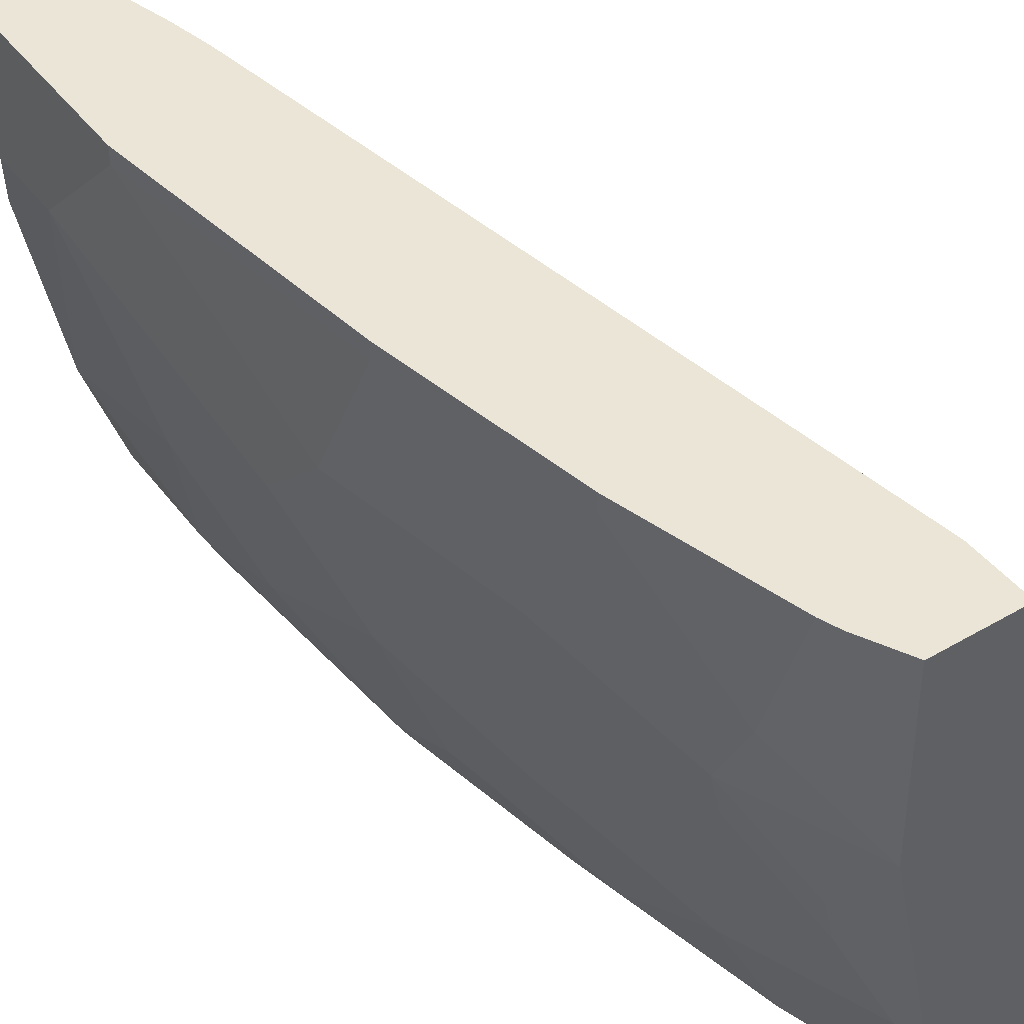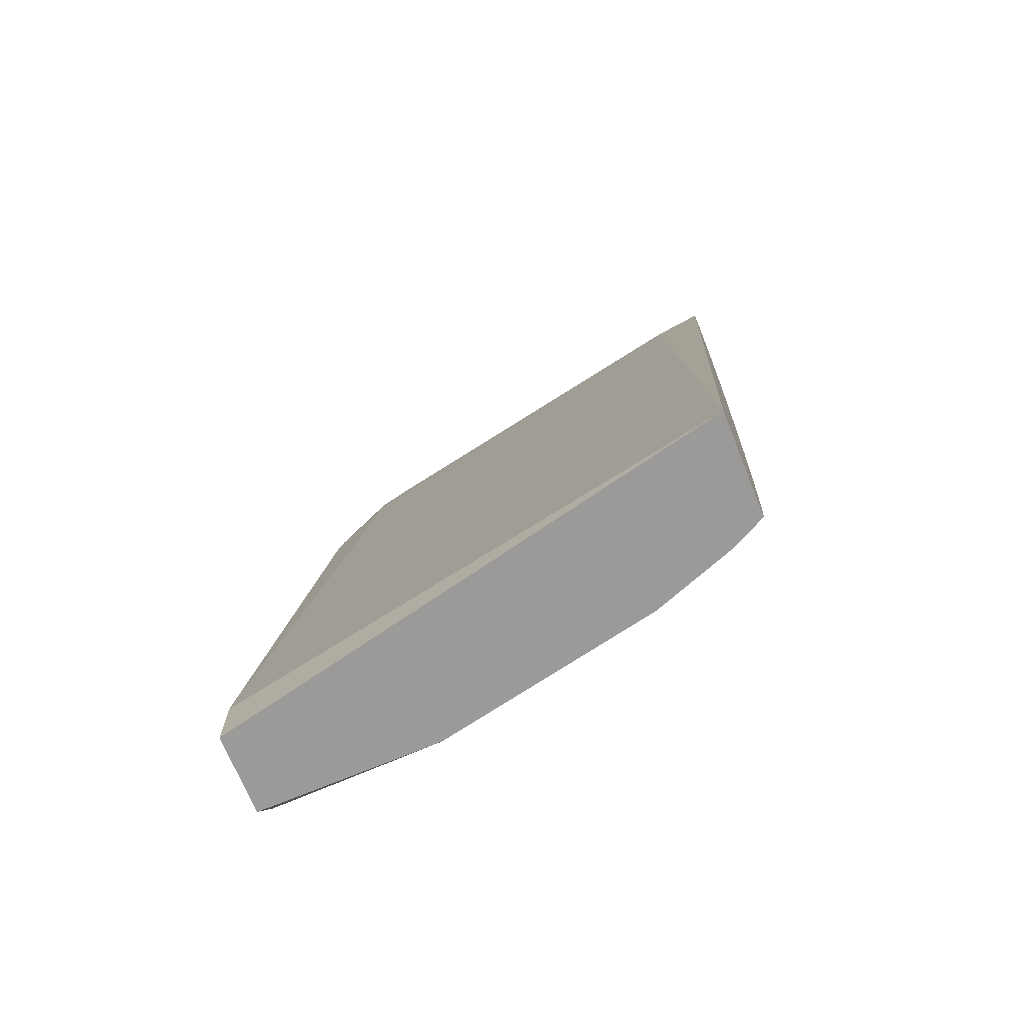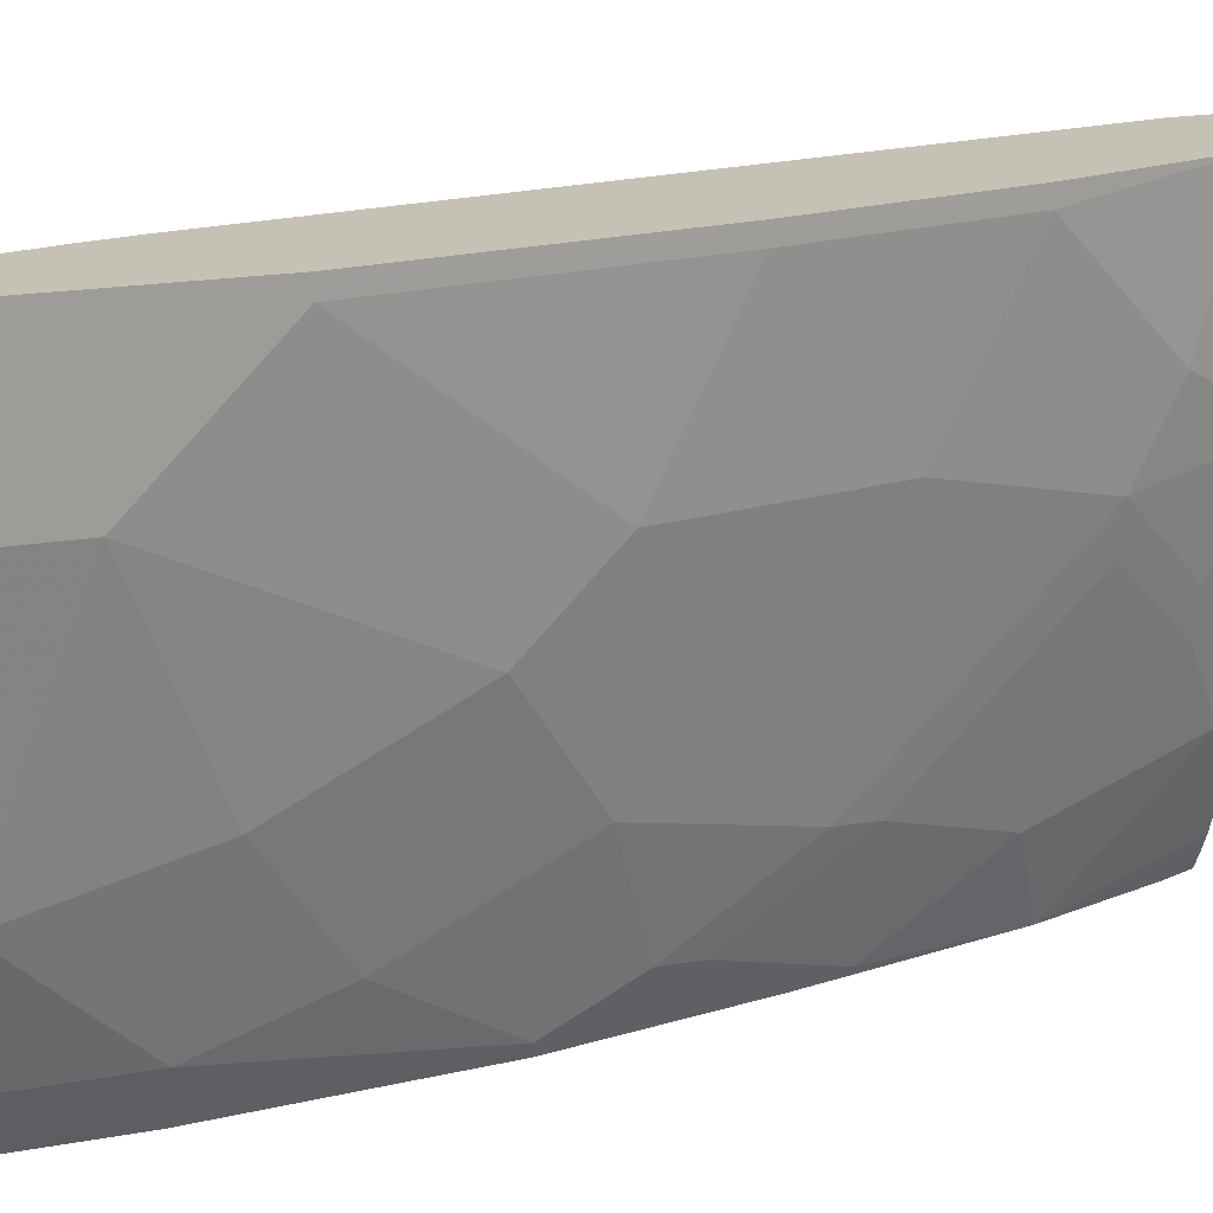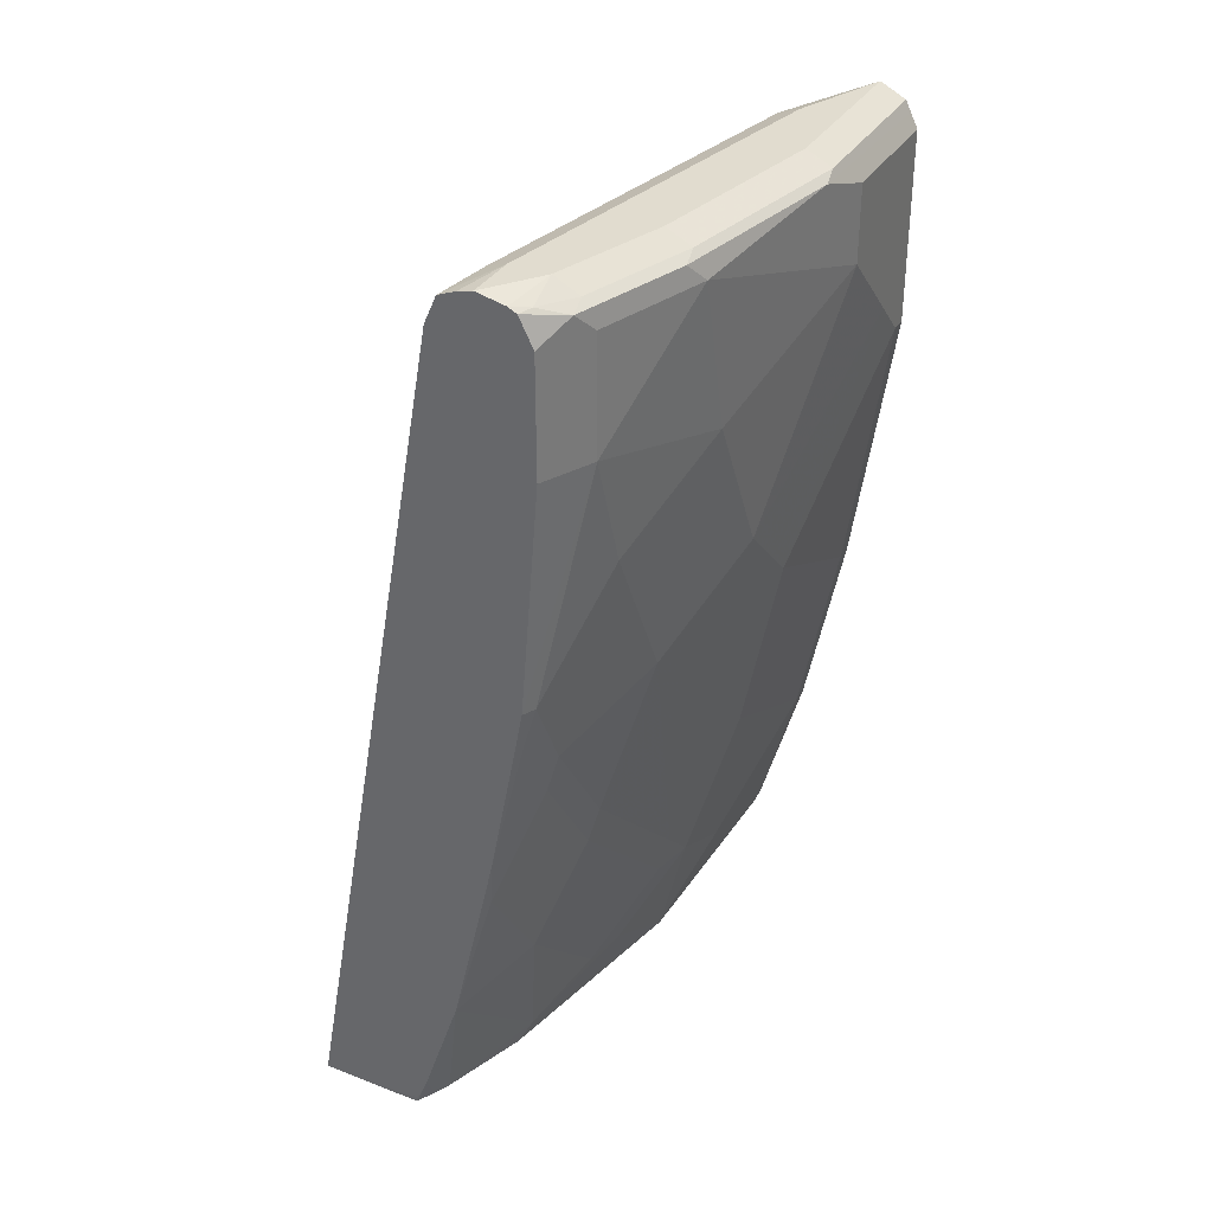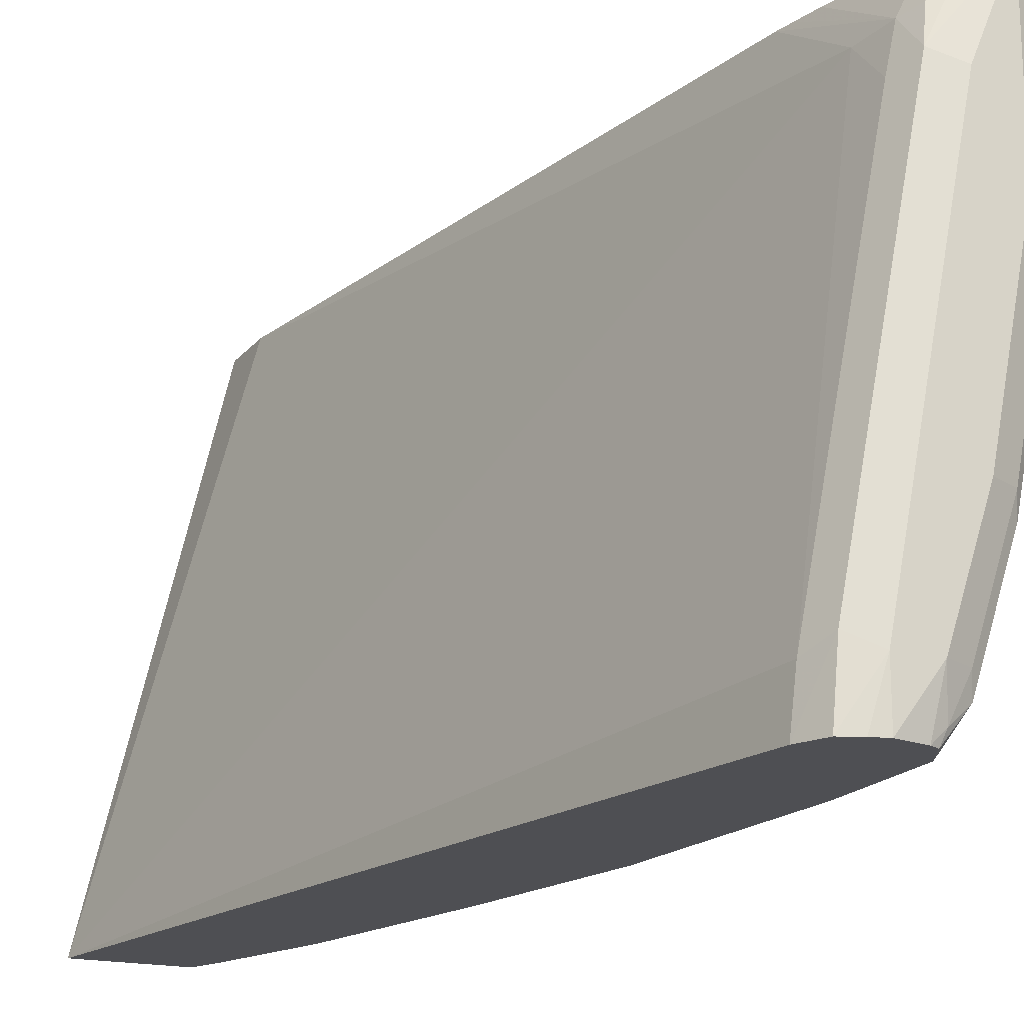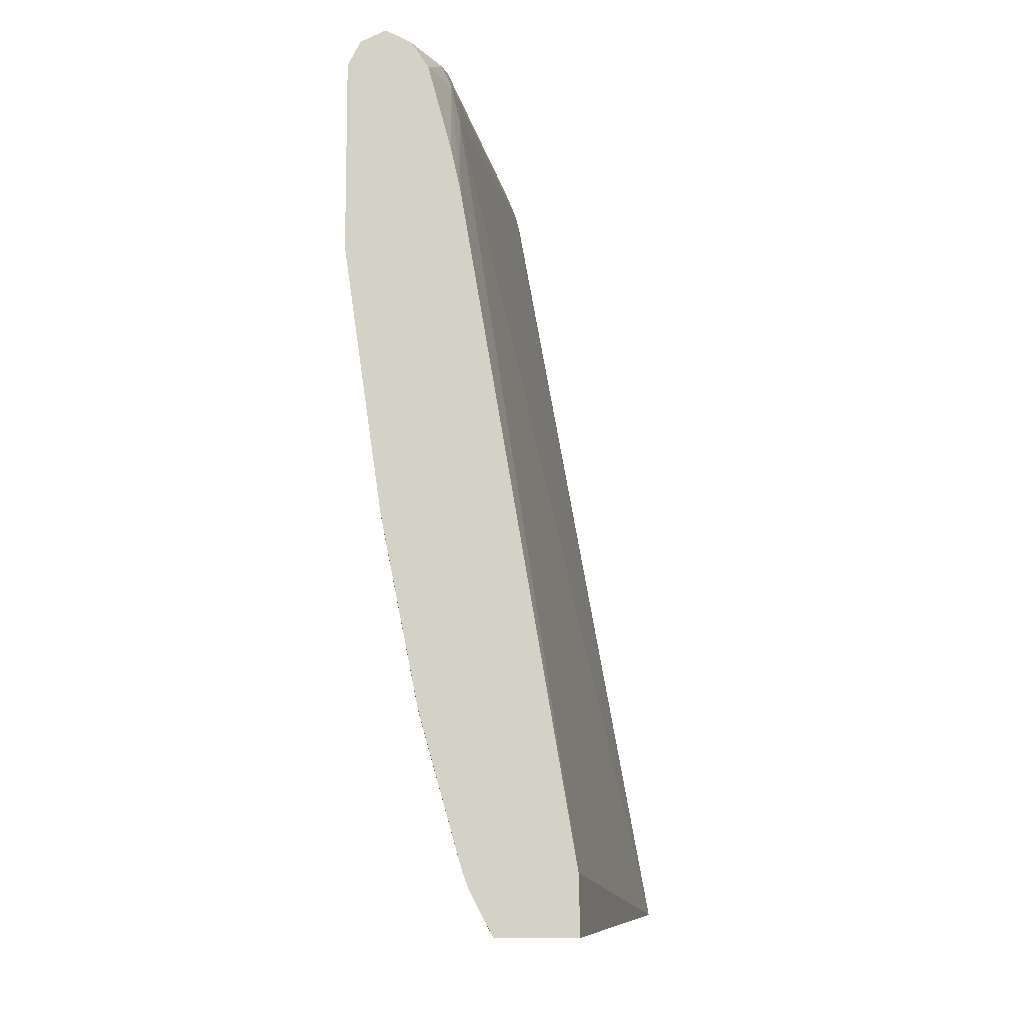
<metadata>
{"format":"obj","ext":"obj","renderer":"f3d","projection":"perspective","resolution":1024,"background":"white","views":[{"elev":44.3,"azim":-34.3,"up":"+Z"},{"elev":-69.3,"azim":111.7,"up":"+Y"},{"elev":18.7,"azim":-109.2,"up":"+Z"},{"elev":34.4,"azim":-152.8,"up":"+Y"},{"elev":-18.1,"azim":154.9,"up":"+Z"},{"elev":-9.6,"azim":-2.4,"up":"+Y"}]}
</metadata>
<code>
v -0.7458 0.1137 -0.02787
v -0.7458 0.1137 -0.0345
v -0.7079 0.1137 -0.02787
v -0.7562 0.1335 -0.02787
v -0.7439 0.1137 -0.1137
v -0.6505 0.1137 -0.2716
v -0.7085 0.1417 -0.02787
v -0.7594 0.1417 -0.02787
v -0.7262 0.124 -0.2125
v -0.7211 0.1137 -0.2177
v -0.7617 0.1595 -0.08857
v -0.7617 0.1772 -0.124
v -0.7439 0.1417 -0.1594
v -0.6783 0.1137 -0.2716
v -0.7233 0.5136 -0.2716
v -0.7262 0.5136 -0.248
v -0.7617 0.4959 -0.05316
v -0.7617 0.453 -0.02787
v -0.7794 0.2126 -0.02787
v -0.7794 0.2126 -0.03543
v -0.7218 0.1809 -0.2716
v -0.7067 0.1137 -0.2563
v -0.7395 0.1417 -0.1793
v -0.7395 0.1949 -0.2325
v -0.7572 0.1772 -0.1439
v -0.7794 0.248 -0.1063
v -0.7971 0.3365 -0.1063
v -0.7617 0.1949 -0.1417
v -0.6984 0.1137 -0.2716
v -0.6991 0.1164 -0.2716
v -0.7289 0.5263 -0.2716
v -0.7321 0.5255 -0.2421
v -0.7617 0.5136 -0.07087
v -0.7661 0.5136 -0.05094
v -0.7633 0.4605 -0.02787
v -0.7971 0.3012 -0.02787
v -0.7971 0.3012 -0.03543
v -0.7041 0.1278 -0.2716
v -0.7395 0.248 -0.2679
v -0.7389 0.2549 -0.2716
v -0.7032 0.1137 -0.2632
v -0.7572 0.248 -0.2148
v -0.8148 0.4251 -0.03543
v -0.8148 0.4428 -0.05316
v -0.7971 0.3719 -0.1417
v -0.7617 0.2657 -0.2125
v -0.7794 0.3365 -0.1948
v -0.6992 0.1137 -0.2704
v -0.7371 0.5297 -0.2716
v -0.7439 0.5313 -0.248
v -0.7676 0.5255 -0.06495
v -0.7705 0.5225 -0.04872
v -0.7771 0.5136 -0.02787
v -0.7661 0.4729 -0.02787
v -0.8148 0.4251 -0.02787
v -0.7439 0.2657 -0.2657
v -0.7426 0.271 -0.2716
v -0.7572 0.3012 -0.2502
v -0.8148 0.4782 -0.08857
v -0.7794 0.4074 -0.2303
v -0.7971 0.4428 -0.1771
v -0.7617 0.3189 -0.248
v -0.7617 0.3542 -0.2657
v -0.7439 0.5313 -0.2716
v -0.7794 0.5313 -0.07087
v -0.7971 0.5313 -0.02787
v -0.7853 0.5255 -0.02787
v -0.8148 0.5136 -0.02787
v -0.7572 0.3365 -0.2679
v -0.7566 0.3434 -0.2716
v -0.8148 0.5136 -0.08857
v -0.7971 0.5136 -0.1948
v -0.7794 0.4605 -0.248
v -0.7587 0.3542 -0.2716
v -0.7572 0.5284 -0.2716
v -0.7617 0.5313 -0.248
v -0.7971 0.5313 -0.1063
v -0.8021 0.5289 -0.02787
v -0.8114 0.5204 -0.02787
v -0.8104 0.5225 -0.1152
v -0.7926 0.5225 -0.2037
v -0.7794 0.5136 -0.248
v -0.7749 0.5225 -0.2568
v -0.7676 0.4605 -0.2716
v -0.7675 0.4605 -0.2716
v -0.7611 0.5264 -0.2716
v -0.7639 0.5269 -0.2657
v -0.7794 0.5313 -0.1948
v -0.7735 0.5255 -0.248
v -0.8089 0.5255 -0.1063
v -0.8089 0.5255 -0.02787
v -0.7912 0.5255 -0.1948
v -0.7675 0.5136 -0.2716
v -0.7676 0.5136 -0.2716
f 47 60 63
f 43 59 44
f 43 71 59
f 44 59 45
f 45 60 47
f 45 59 61
f 45 61 60
f 46 47 62
f 47 63 62
f 51 67 52
f 50 64 76
f 50 76 88
f 50 88 77
f 50 77 66
f 50 66 65
f 51 65 66
f 51 66 67
f 52 67 53
f 43 68 71
f 49 64 50
f 43 55 68
f 28 47 46
f 42 46 62
f 56 62 63
f 28 45 47
f 29 48 38
f 29 38 30
f 31 49 50
f 31 50 32
f 32 50 65
f 32 65 51
f 33 51 34
f 42 62 58
f 34 51 52
f 34 53 54
f 34 54 35
f 36 55 43
f 36 43 37
f 38 48 41
f 39 56 57
f 39 57 40
f 39 58 62
f 39 62 56
f 34 52 53
f 56 63 57
f 84 94 93
f 57 69 70
f 76 89 92
f 76 92 88
f 77 88 92
f 77 92 90
f 77 90 78
f 78 90 91
f 79 91 80
f 80 91 90
f 80 90 92
f 80 92 81
f 81 92 89
f 81 89 83
f 83 89 87
f 83 87 86
f 83 86 93
f 83 93 94
f 83 94 84
f 84 93 85
f 27 37 43
f 76 87 89
f 75 87 76
f 75 86 87
f 74 84 85
f 59 71 72
f 59 72 61
f 60 61 73
f 60 73 63
f 61 72 73
f 63 74 70
f 63 70 69
f 63 73 74
f 64 75 76
f 57 63 69
f 66 77 78
f 71 79 80
f 71 80 72
f 72 80 81
f 72 81 83
f 72 83 82
f 72 82 73
f 73 82 83
f 73 83 84
f 73 84 74
f 68 79 71
f 27 44 45
f 8 19 20
f 25 46 42
f 1 8 4
f 1 4 2
f 2 4 5
f 3 6 7
f 4 8 5
f 5 9 10
f 5 8 11
f 5 11 12
f 5 12 13
f 5 13 9
f 6 14 30
f 6 30 38
f 6 38 21
f 6 21 40
f 6 40 57
f 6 57 70
f 6 70 74
f 6 74 85
f 6 85 93
f 1 19 8
f 1 36 19
f 1 55 36
f 1 79 68
f 27 43 44
f 1 2 5
f 1 5 10
f 1 10 22
f 1 22 41
f 1 41 48
f 1 48 29
f 1 29 14
f 1 14 6
f 6 93 86
f 1 6 3
f 1 7 18
f 1 18 35
f 1 35 54
f 1 54 53
f 1 53 67
f 1 67 66
f 1 66 78
f 1 78 91
f 1 91 79
f 1 3 7
f 6 86 75
f 1 68 55
f 6 64 49
f 16 32 51
f 16 51 33
f 16 33 17
f 17 33 34
f 17 34 18
f 18 34 35
f 19 36 37
f 20 37 27
f 20 27 26
f 21 38 22
f 21 24 39
f 21 39 40
f 22 38 41
f 23 25 24
f 24 42 58
f 24 58 39
f 24 25 42
f 6 75 64
f 25 28 46
f 15 32 16
f 15 31 32
f 19 37 20
f 8 20 11
f 14 29 30
f 6 49 31
f 6 15 16
f 6 16 17
f 6 17 7
f 7 17 18
f 9 21 22
f 9 22 10
f 6 31 15
f 9 23 24
f 9 13 23
f 9 24 21
f 11 20 12
f 12 25 23
f 12 23 13
f 12 20 26
f 12 26 27
f 12 27 45
f 12 45 28
f 12 28 25

</code>
